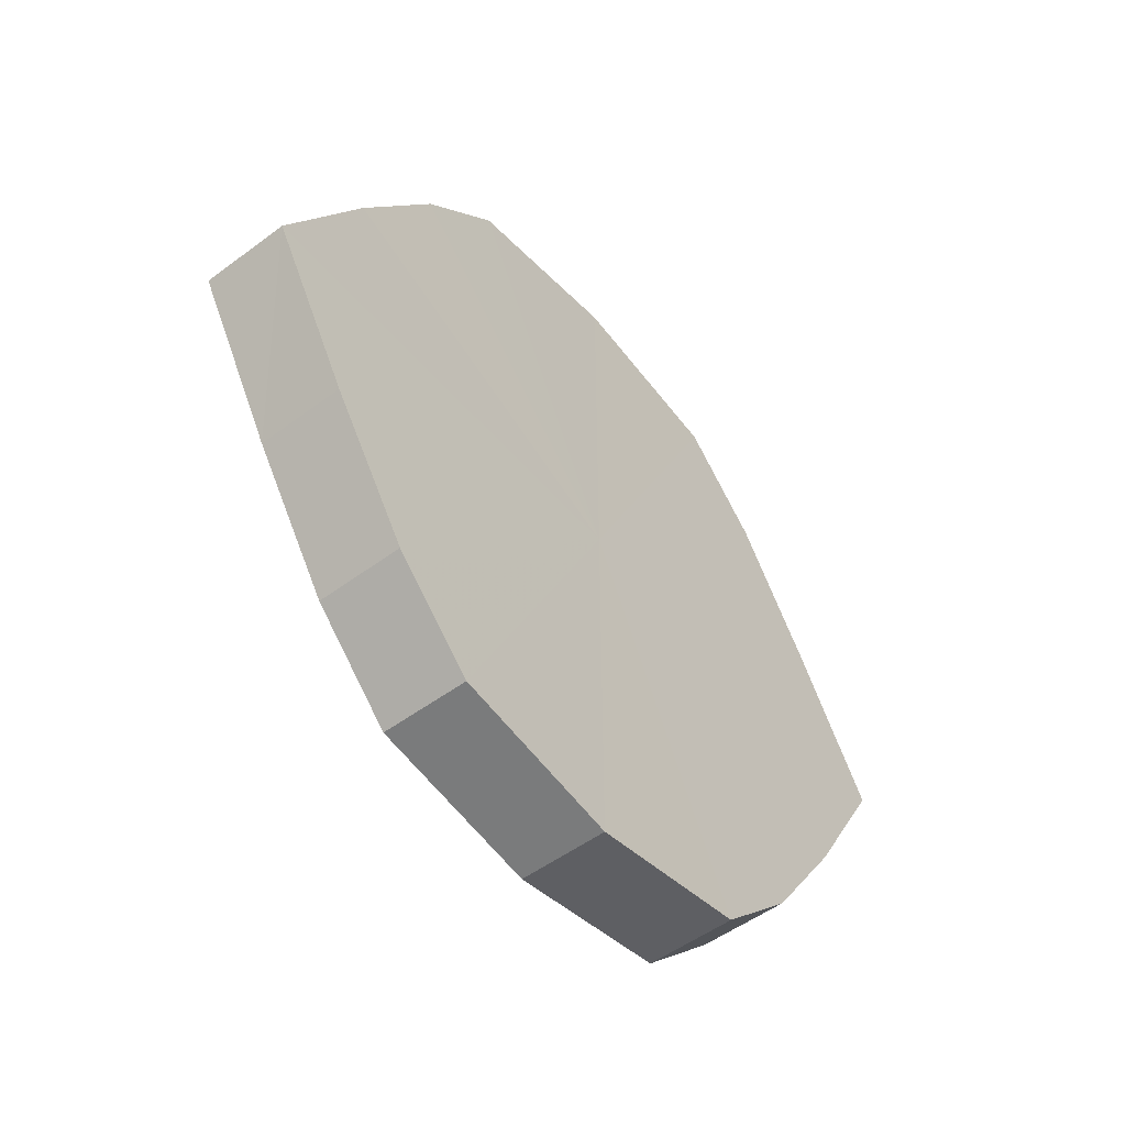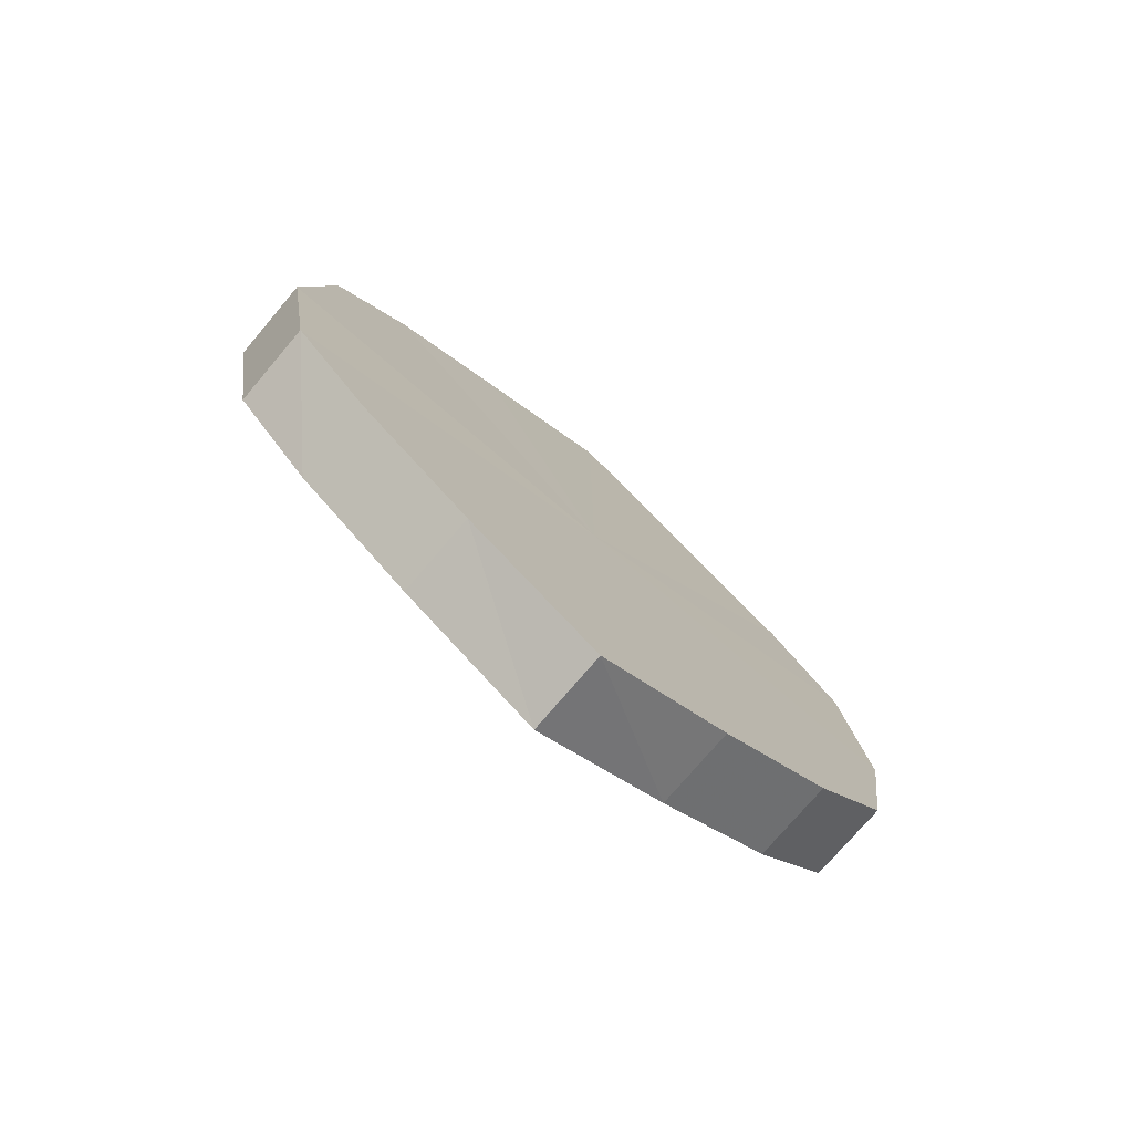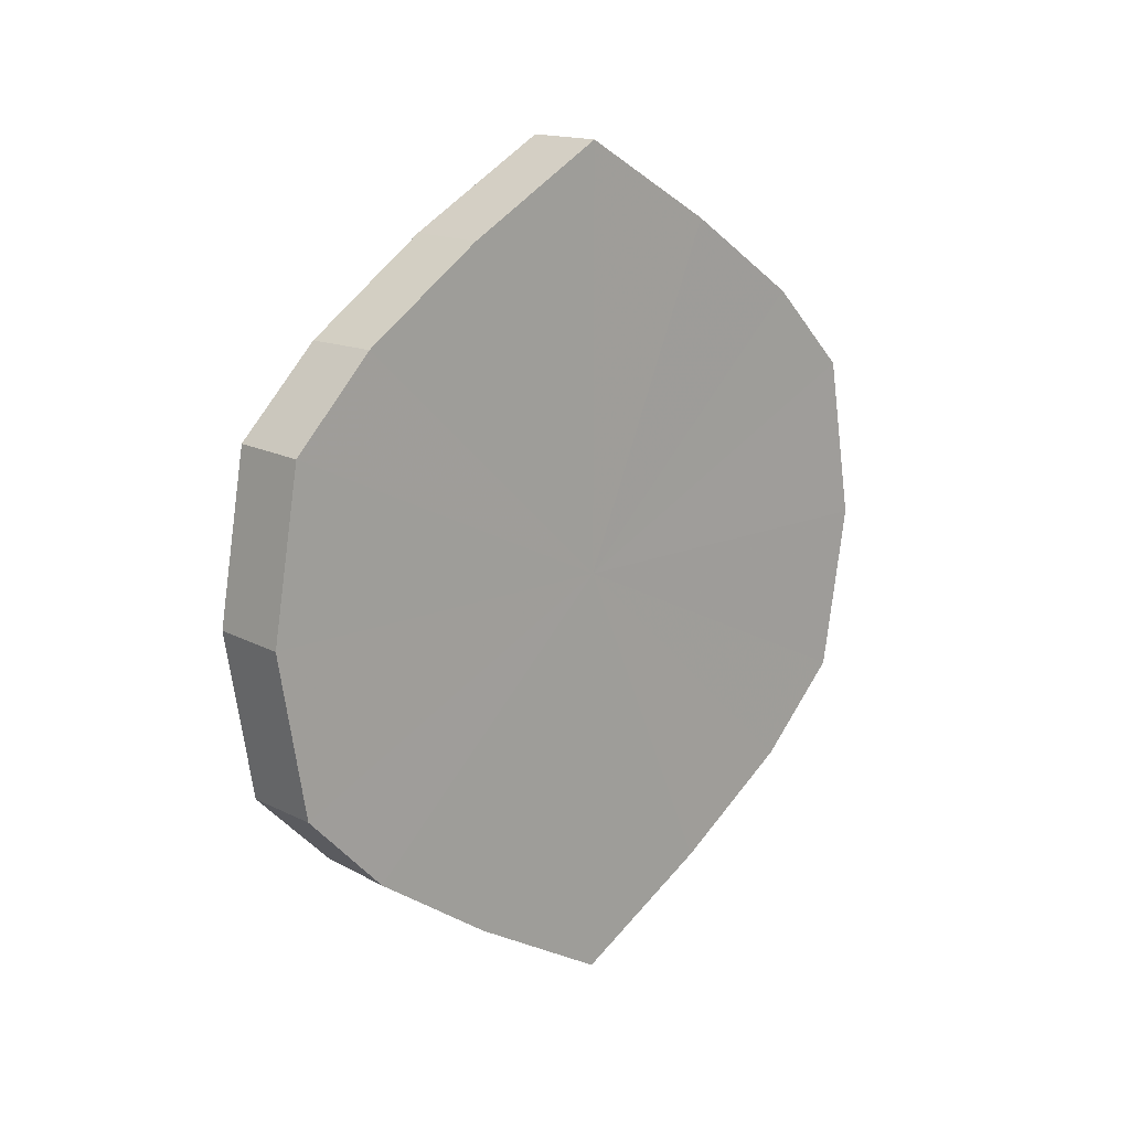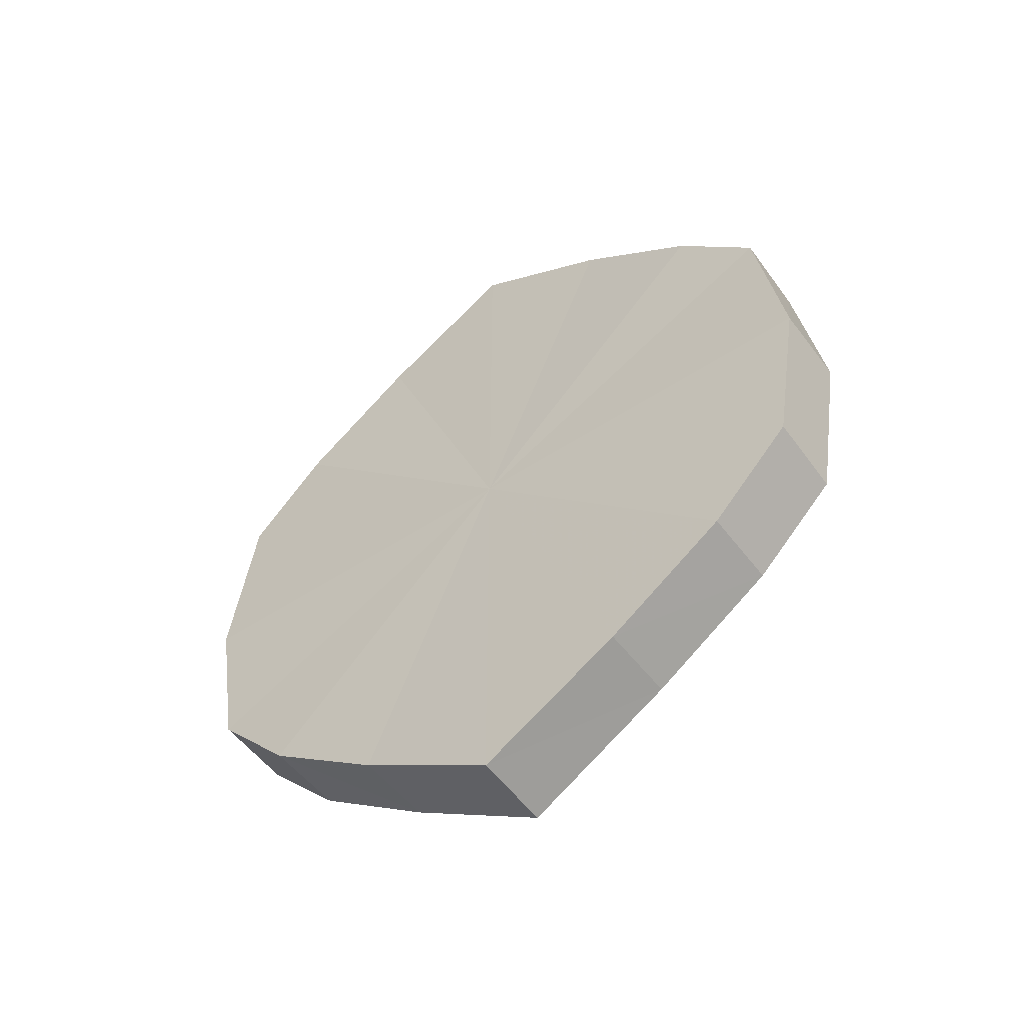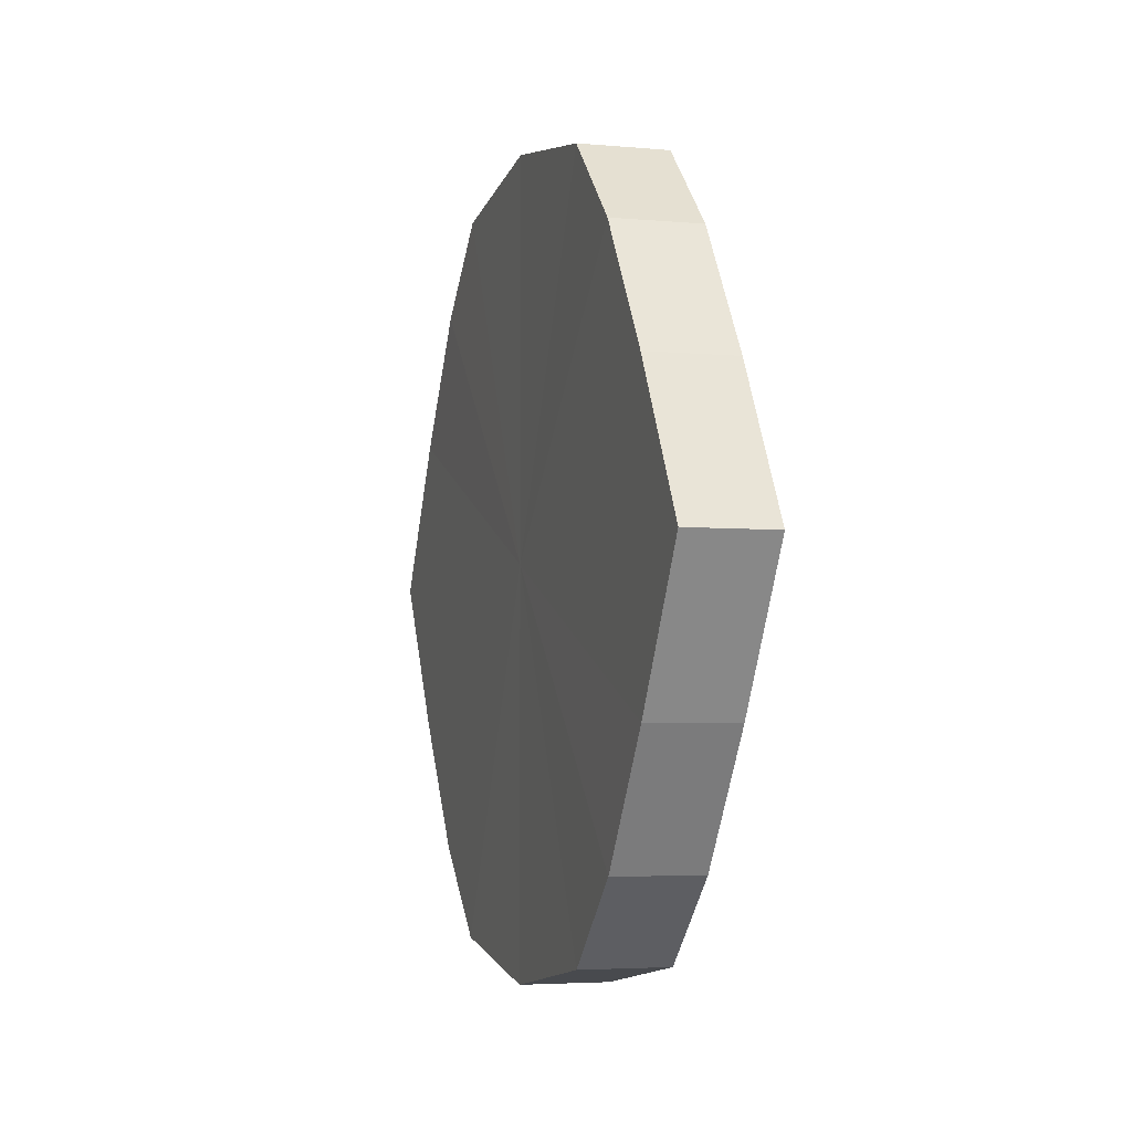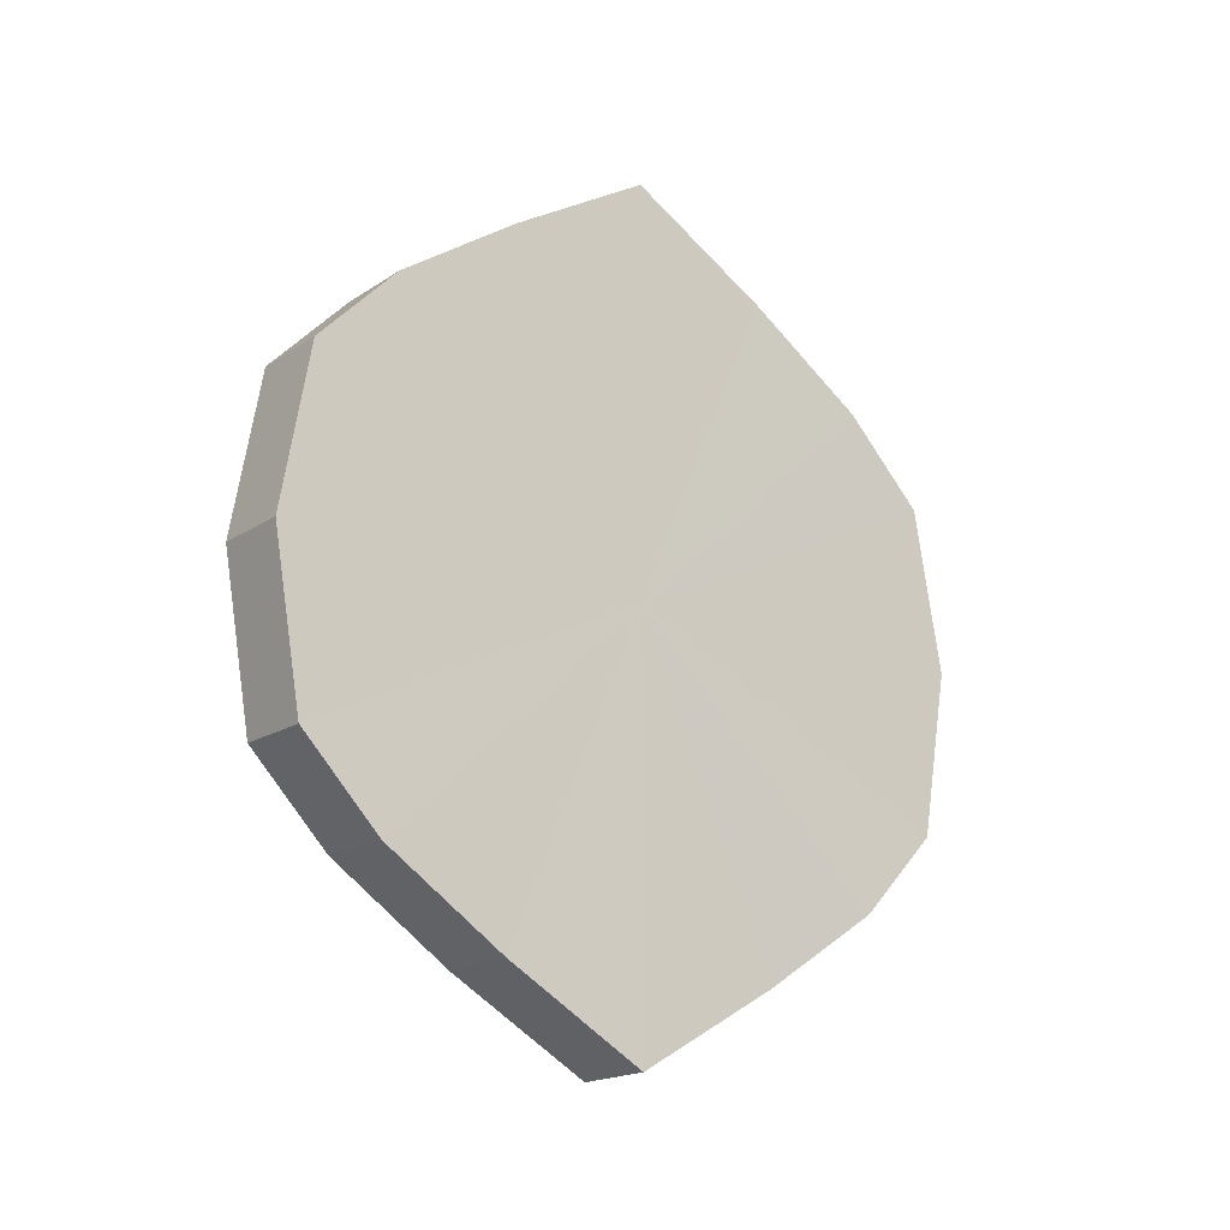
<metadata>
{"format":"obj","ext":"obj","renderer":"f3d","projection":"perspective","resolution":1024,"background":"white","views":[{"elev":-52.0,"azim":-141.0,"up":"+Z"},{"elev":-75.9,"azim":-130.6,"up":"+Y"},{"elev":15.4,"azim":-132.3,"up":"+Y"},{"elev":-51.9,"azim":125.6,"up":"+Y"},{"elev":-4.0,"azim":162.7,"up":"+Z"},{"elev":-17.7,"azim":52.5,"up":"+Y"}]}
</metadata>
<code>
o 3600
v 2234 1888 7.859
v 2234 1888 7.856
v 2234 1888 7.859
v 2234 1888 7.846
v 2234 1888 7.856
v 2234 1888 7.856
v 2234 1888 7.856
v 2234 1888 7.832
v 2234 1888 7.846
v 2234 1888 7.846
v 2234 1888 7.846
v 2234 1888 7.814
v 2234 1888 7.832
v 2234 1888 7.832
v 2234 1888 7.832
v 2234 1888 7.797
v 2234 1888 7.814
v 2234 1888 7.814
v 2234 1888 7.814
v 2234 1888 7.783
v 2234 1888 7.797
v 2234 1888 7.797
v 2234 1888 7.797
v 2234 1888 7.773
v 2234 1888 7.783
v 2234 1888 7.783
v 2234 1888 7.783
v 2234 1888 7.769
v 2234 1888 7.773
v 2234 1888 7.773
v 2234 1888 7.773
v 2234 1888 7.769
v 2234 1888 7.859
v 2234 1888 7.856
v 2234 1888 7.856
v 2234 1888 7.846
v 2234 1888 7.846
v 2234 1888 7.856
v 2234 1888 7.859
v 2234 1888 7.846
v 2234 1888 7.856
v 2234 1888 7.832
v 2234 1888 7.832
v 2234 1888 7.832
v 2234 1888 7.846
v 2234 1888 7.814
v 2234 1888 7.832
v 2234 1888 7.814
v 2234 1888 7.814
v 2234 1888 7.797
v 2234 1888 7.814
v 2234 1888 7.783
v 2234 1888 7.797
v 2234 1888 7.797
v 2234 1888 7.797
v 2234 1888 7.773
v 2234 1888 7.783
v 2234 1888 7.769
v 2234 1888 7.773
v 2234 1888 7.783
v 2234 1888 7.783
v 2234 1888 7.773
v 2234 1888 7.769
v 2234 1888 7.773
v 2234 1888 7.814
v 2234 1888 7.856
v 2234 1888 7.859
v 2234 1888 7.846
v 2234 1888 7.856
v 2234 1888 7.832
v 2234 1888 7.846
v 2234 1888 7.814
v 2234 1888 7.832
v 2234 1888 7.797
v 2234 1888 7.814
v 2234 1888 7.783
v 2234 1888 7.797
v 2234 1888 7.773
v 2234 1888 7.783
v 2234 1888 7.769
v 2234 1888 7.773
v 2234 1888 7.814
v 2234 1888 7.859
v 2234 1888 7.856
v 2234 1888 7.856
v 2234 1888 7.846
v 2234 1888 7.846
v 2234 1888 7.832
v 2234 1888 7.832
v 2234 1888 7.814
v 2234 1888 7.814
v 2234 1888 7.797
v 2234 1888 7.797
v 2234 1888 7.783
v 2234 1888 7.783
v 2234 1888 7.773
v 2234 1888 7.773
v 2234 1888 7.769
f 1 2 3
f 2 4 5
f 6 1 7
f 4 8 9
f 10 6 11
f 8 12 13
f 14 10 15
f 12 16 17
f 18 14 19
f 16 20 21
f 22 18 23
f 20 24 25
f 26 22 27
f 24 28 29
f 30 26 31
f 28 30 32
f 33 34 35
f 35 36 37
f 38 39 33
f 40 41 38
f 37 42 43
f 44 45 40
f 46 47 44
f 43 48 49
f 50 51 46
f 52 53 50
f 49 54 55
f 56 57 52
f 58 59 56
f 55 60 61
f 62 63 58
f 61 64 62
f 65 66 67
f 65 68 66
f 65 67 69
f 65 70 68
f 65 69 71
f 65 72 70
f 65 71 73
f 65 74 72
f 65 73 75
f 65 76 74
f 65 75 77
f 65 78 76
f 65 77 79
f 65 80 78
f 65 79 81
f 65 81 80
f 82 83 84
f 82 85 83
f 82 84 86
f 82 87 85
f 82 86 88
f 82 89 87
f 82 88 90
f 82 91 89
f 82 90 92
f 82 93 91
f 82 92 94
f 82 95 93
f 82 94 96
f 82 97 95
f 82 96 98
f 82 98 97

</code>
